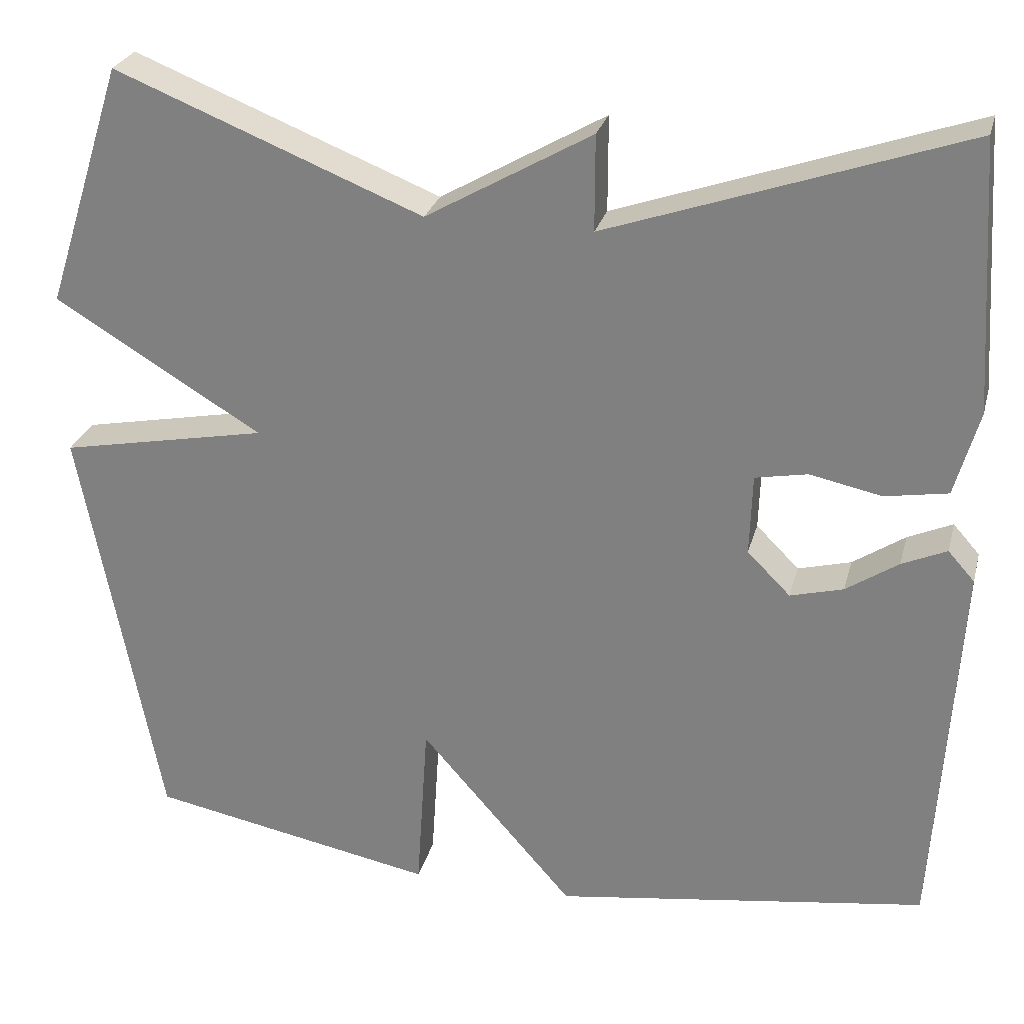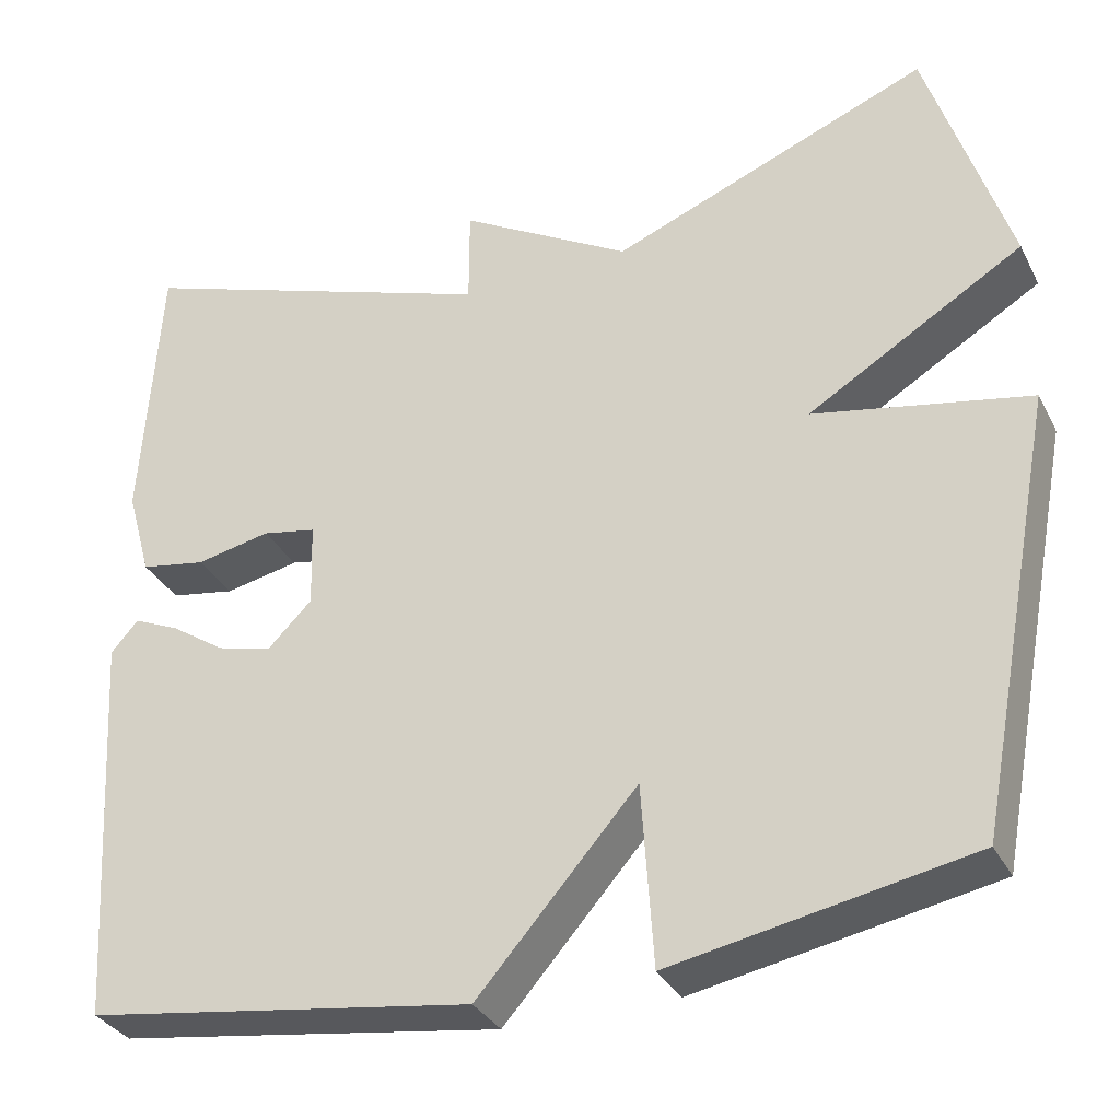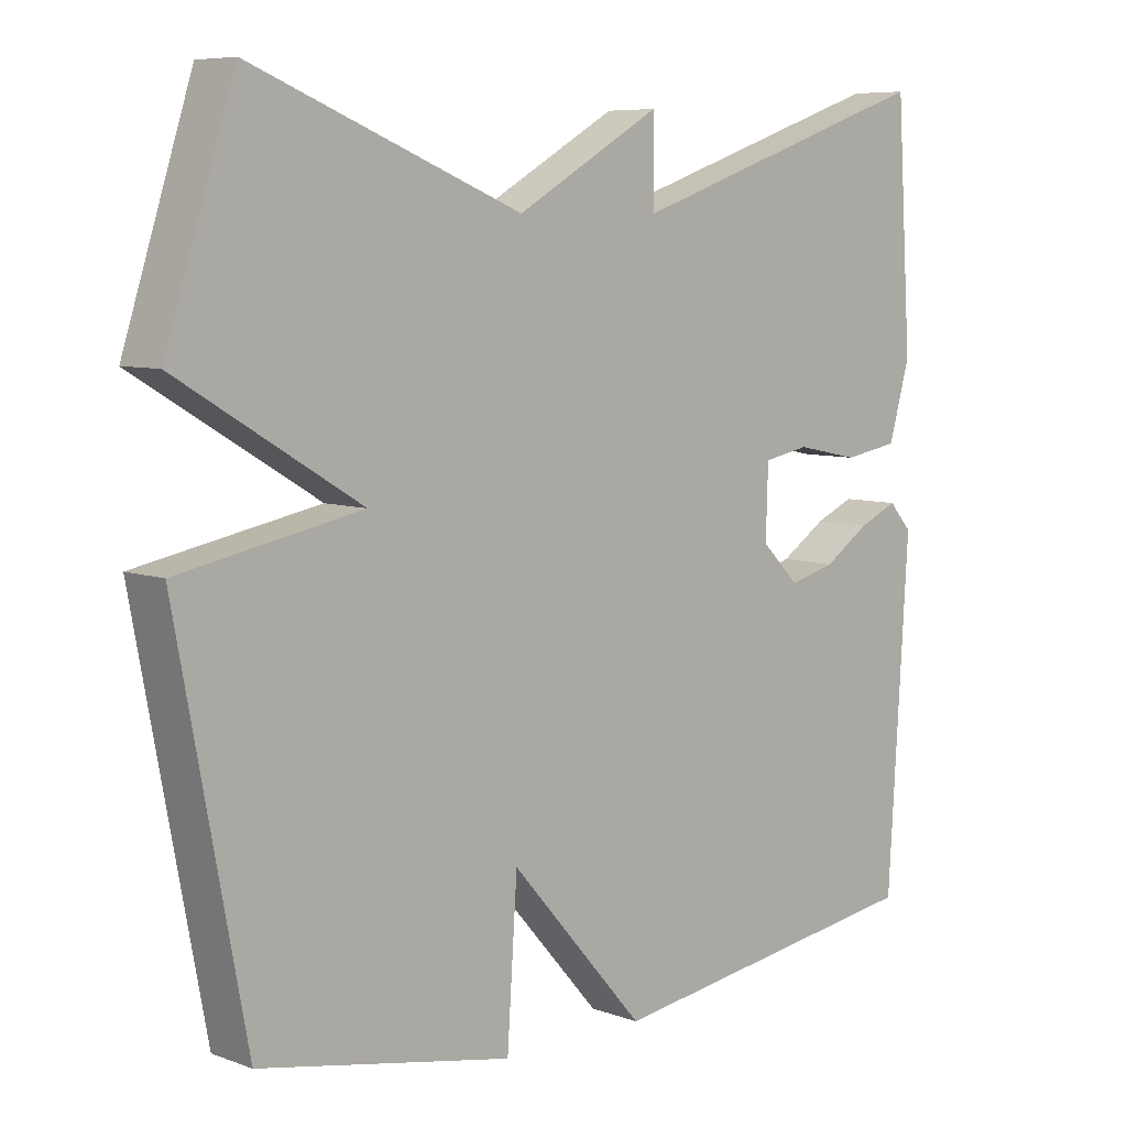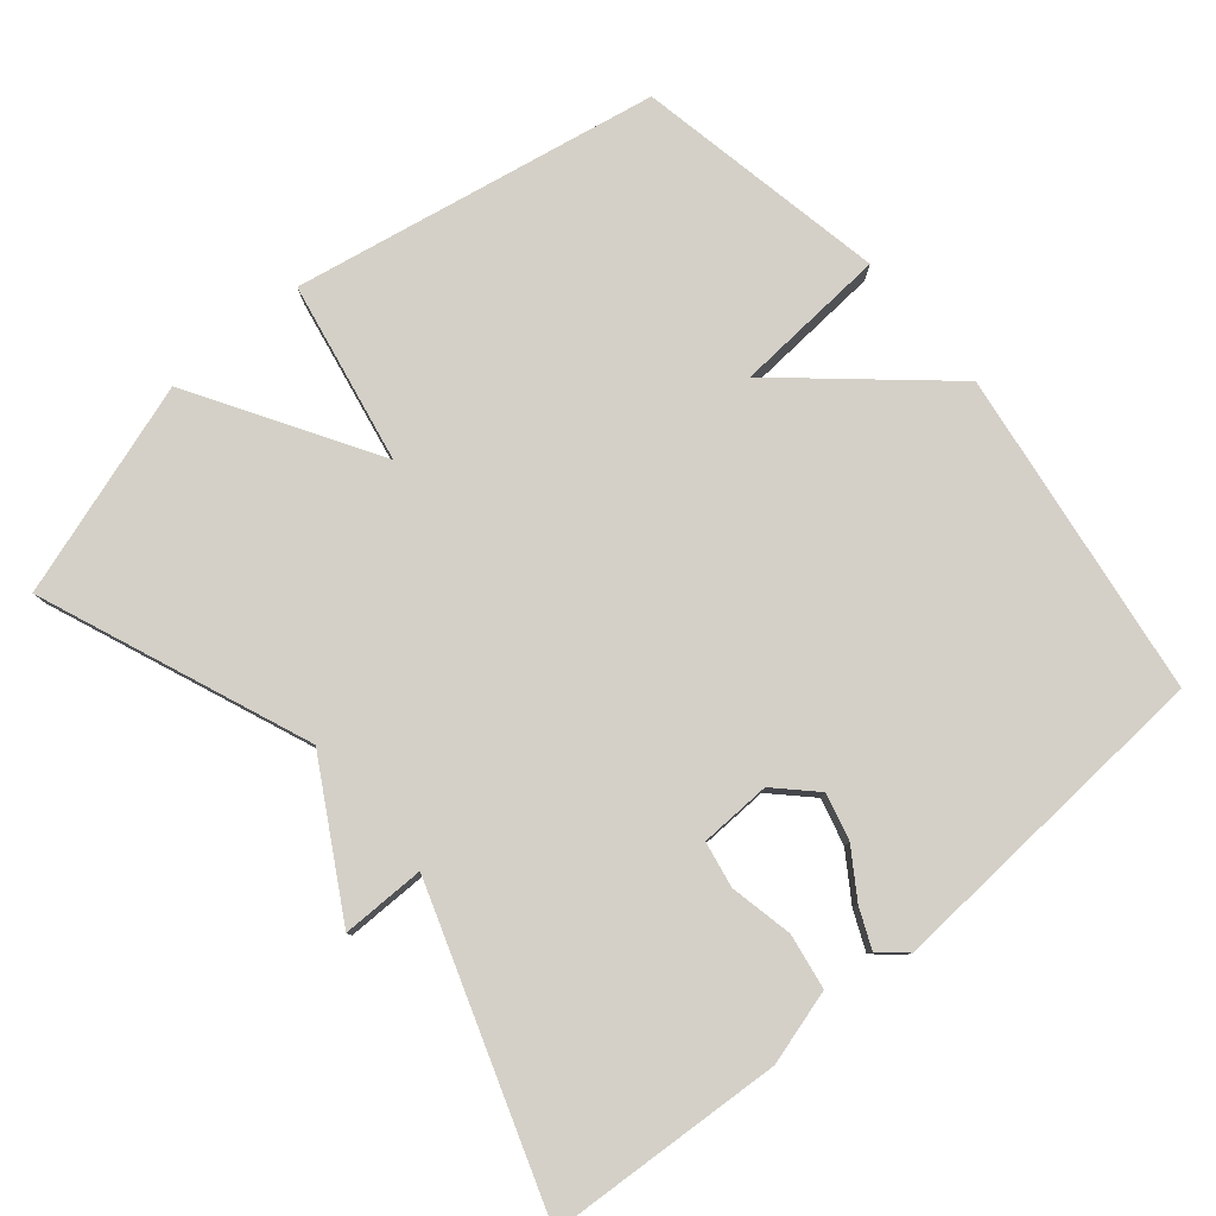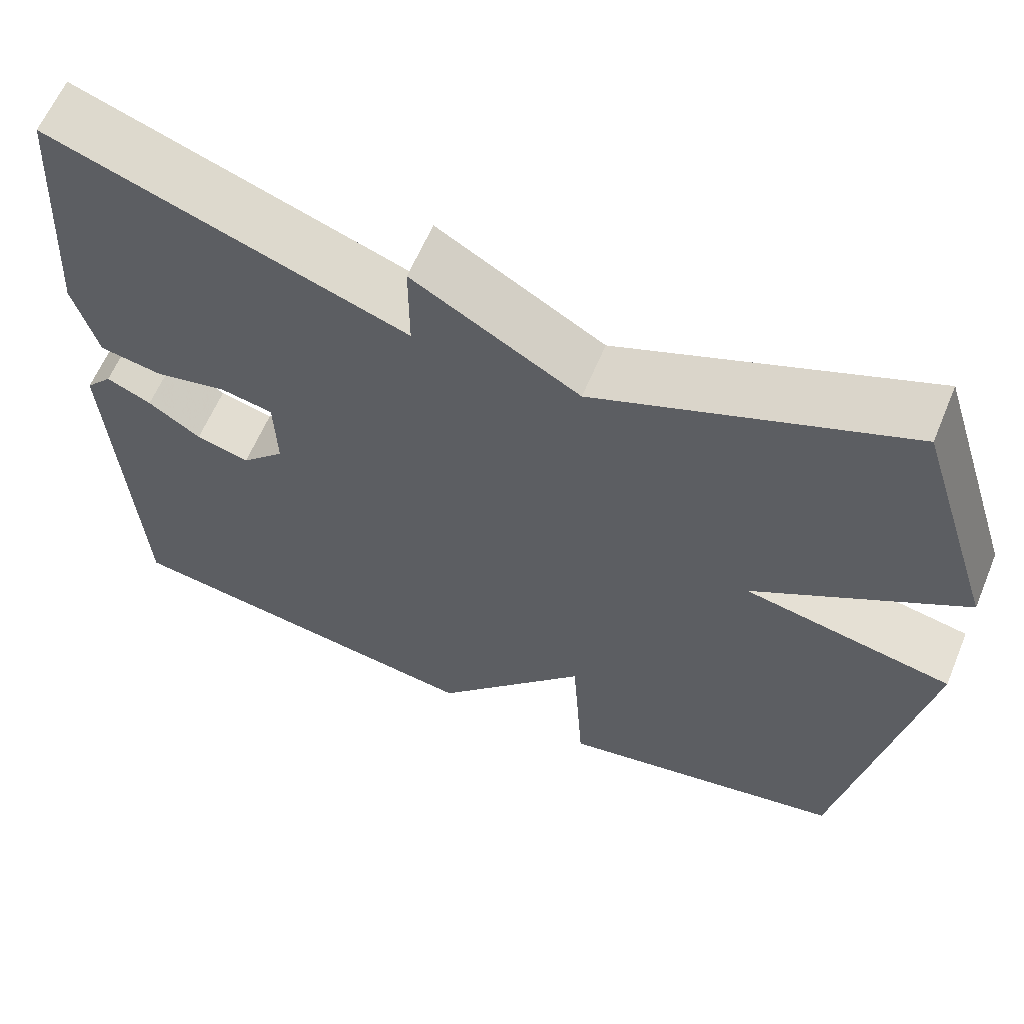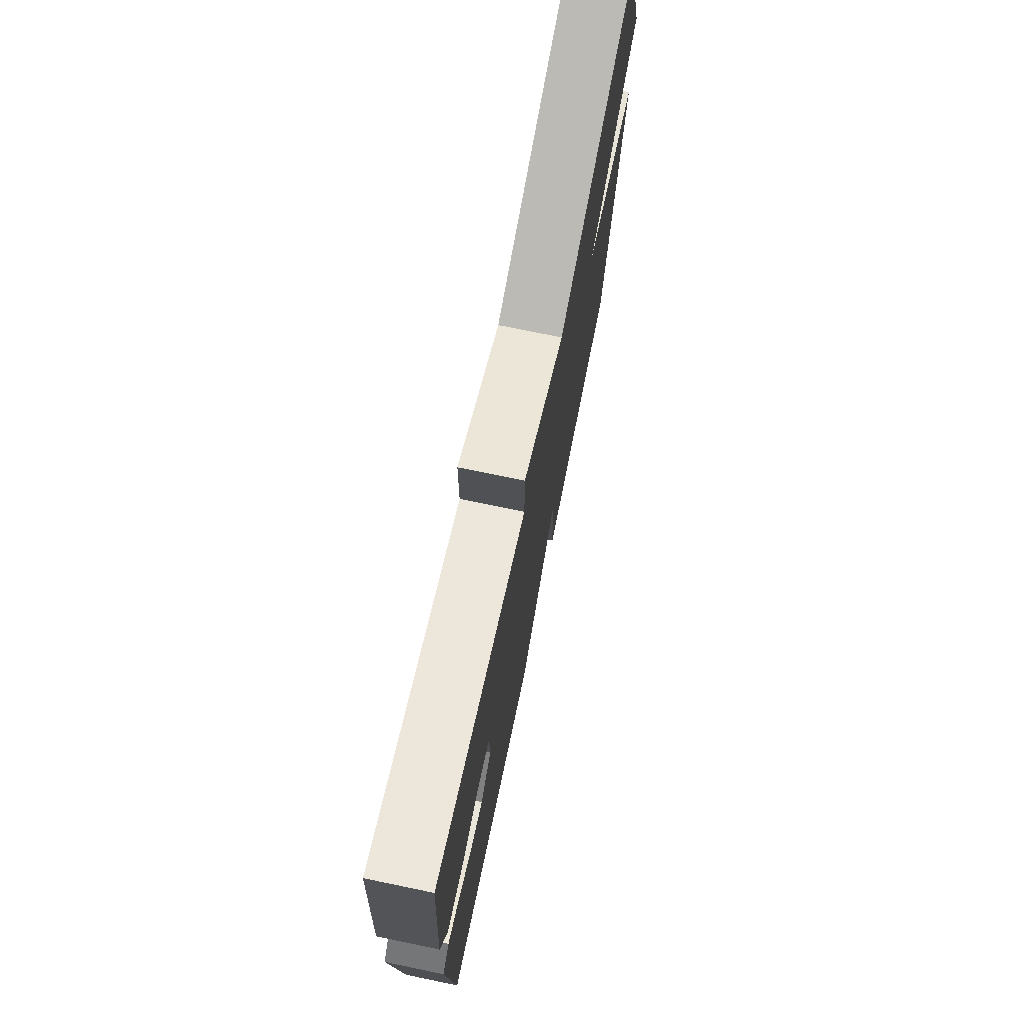
<metadata>
{"format":"obj","ext":"obj","renderer":"f3d","projection":"perspective","resolution":1024,"background":"white","views":[{"elev":26.9,"azim":14.1,"up":"+Z"},{"elev":-32.8,"azim":-156.2,"up":"+Z"},{"elev":7.2,"azim":-43.9,"up":"+Z"},{"elev":79.9,"azim":49.8,"up":"+Y"},{"elev":61.4,"azim":-157.4,"up":"+Z"},{"elev":74.1,"azim":101.7,"up":"+Z"}]}
</metadata>
<code>
v -0.5 0.07 -0.5
v -0.595 0.07 0.005
v -0.344 0.07 0.054
v -0.595 0.07 0.205
v -0.5 0.07 0.5
v -0.129 0.07 0.352
v 0.071 0.07 0.467
v 0.071 0.07 0.352
v 0.5 0.07 0.5
v 0.521 0.07 0.176
v 0.492 0.07 0.073
v 0.416 0.07 0.06
v 0.329 0.07 0.078
v 0.266 0.07 0.066
v 0.263 0.07 -0.032
v 0.315 0.07 -0.084
v 0.379 0.07 -0.067
v 0.442 0.07 -0.025
v 0.496 0.07 -0.001
v 0.528 0.07 -0.037
v 0.5 0.07 -0.5
v 0.048 0.07 -0.566
v -0.138 0.07 -0.354
v -0.152 0.07 -0.566
v -0.5 0 -0.5
v -0.595 0 0.005
v -0.344 0 0.054
v -0.595 0 0.205
v -0.5 0 0.5
v -0.129 0 0.352
v 0.071 0 0.467
v 0.071 0 0.352
v 0.5 0 0.5
v 0.521 0 0.176
v 0.492 0 0.073
v 0.416 0 0.06
v 0.329 0 0.078
v 0.266 0 0.066
v 0.263 0 -0.032
v 0.315 0 -0.084
v 0.379 0 -0.067
v 0.442 0 -0.025
v 0.496 0 -0.001
v 0.528 0 -0.037
v 0.5 0 -0.5
v 0.048 0 -0.566
v -0.138 0 -0.354
v -0.152 0 -0.566
f 1 2 3
f 24 1 3
f 23 24 3
f 22 23 3
f 20 21 22
f 19 20 22
f 18 19 22
f 17 18 22
f 16 17 22
f 15 16 22 3
f 4 5 6
f 3 4 6
f 15 3 6
f 14 15 6
f 13 14 6
f 11 12 13
f 10 11 13
f 9 10 13
f 8 9 13
f 8 13 6
f 6 7 8
f 27 26 25
f 27 25 48
f 27 48 47
f 27 47 46
f 46 45 44
f 46 44 43
f 46 43 42
f 46 42 41
f 46 41 40
f 27 46 40 39
f 30 29 28
f 30 28 27
f 30 27 39
f 30 39 38
f 30 38 37
f 37 36 35
f 37 35 34
f 37 34 33
f 37 33 32
f 30 37 32
f 32 31 30
f 1 25 26 2
f 2 26 27 3
f 3 27 28 4
f 4 28 29 5
f 5 29 30 6
f 6 30 31 7
f 7 31 32 8
f 8 32 33 9
f 9 33 34 10
f 10 34 35 11
f 11 35 36 12
f 12 36 37 13
f 13 37 38 14
f 14 38 39 15
f 15 39 40 16
f 16 40 41 17
f 17 41 42 18
f 18 42 43 19
f 19 43 44 20
f 20 44 45 21
f 21 45 46 22
f 22 46 47 23
f 23 47 48 24
f 24 48 25 1

</code>
